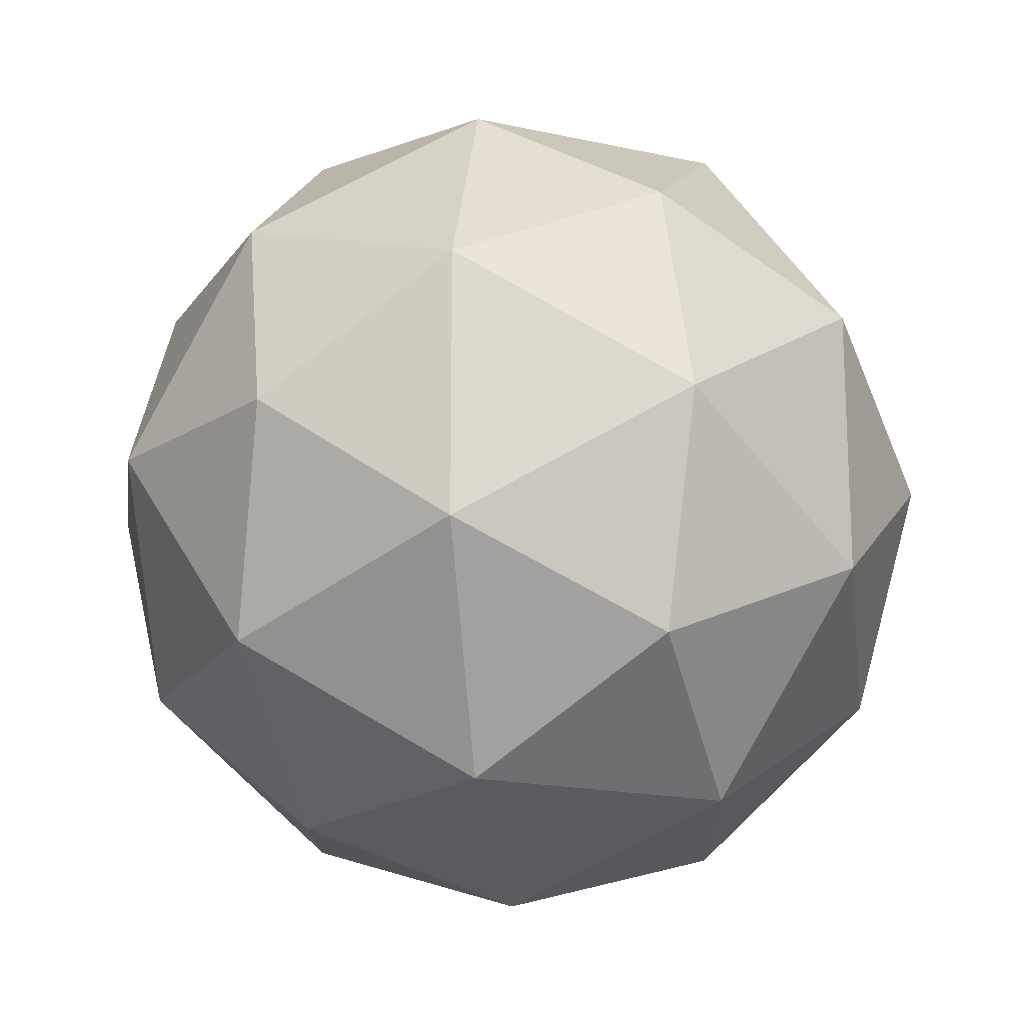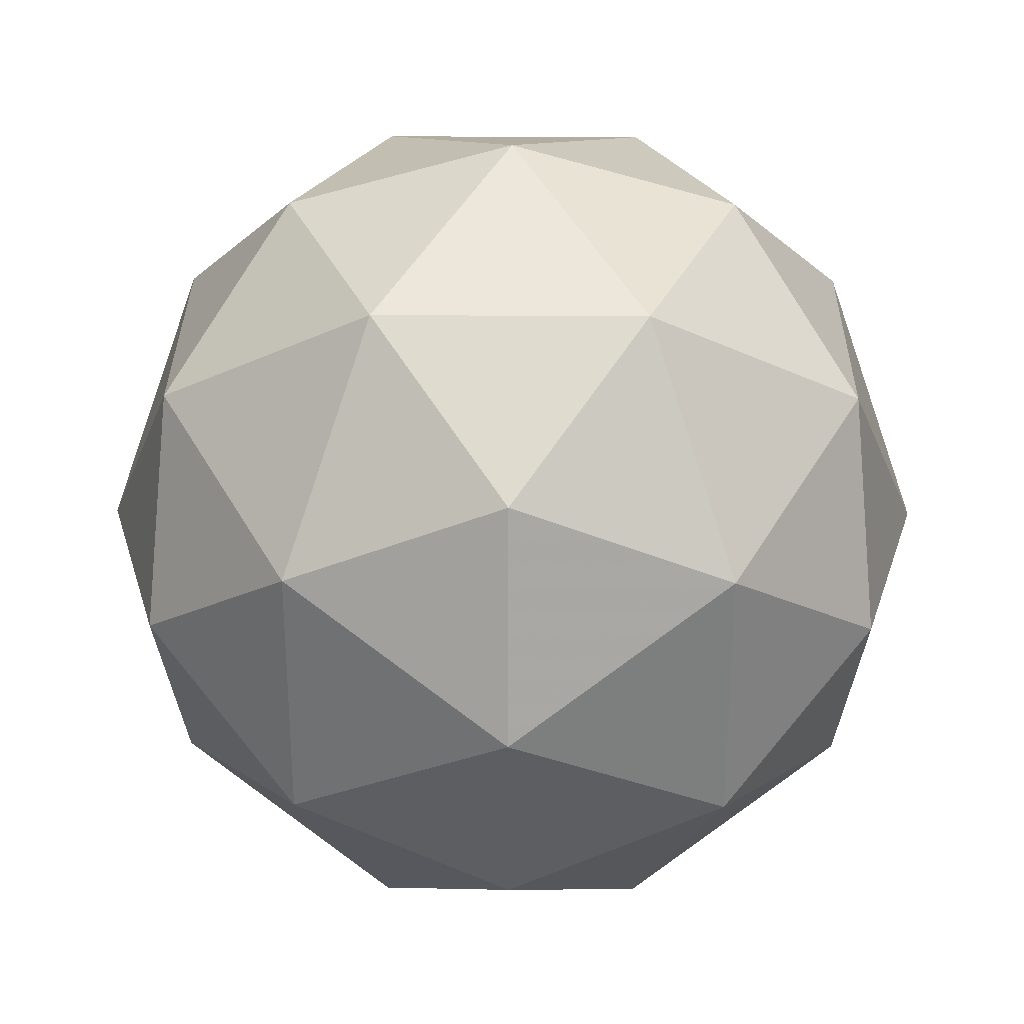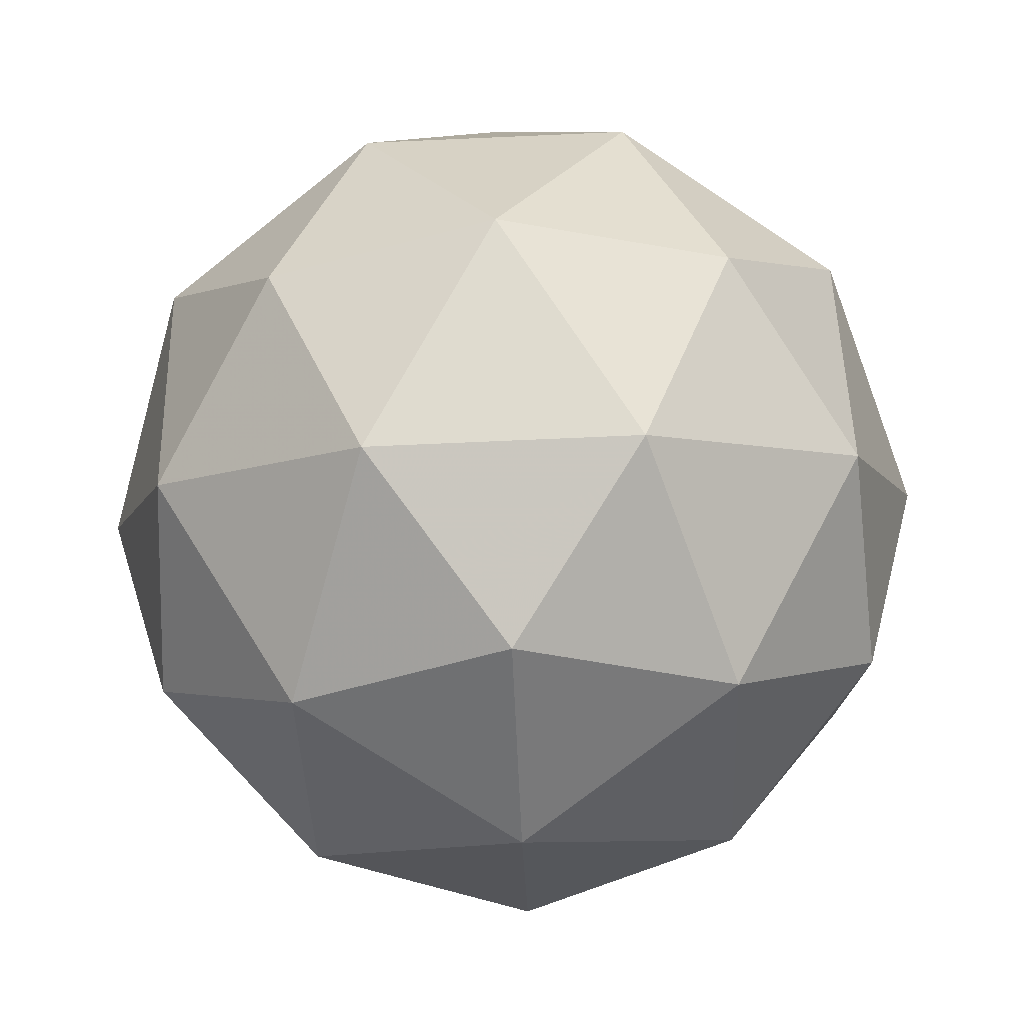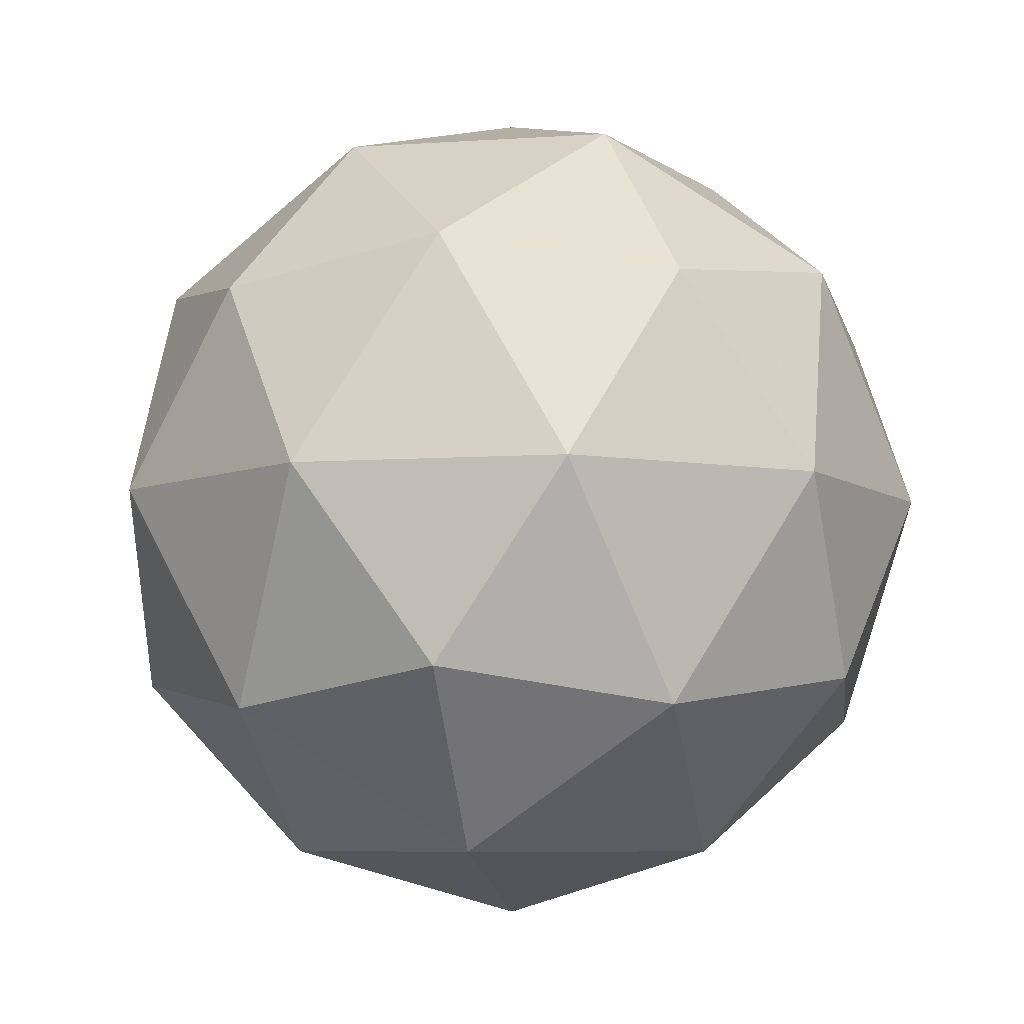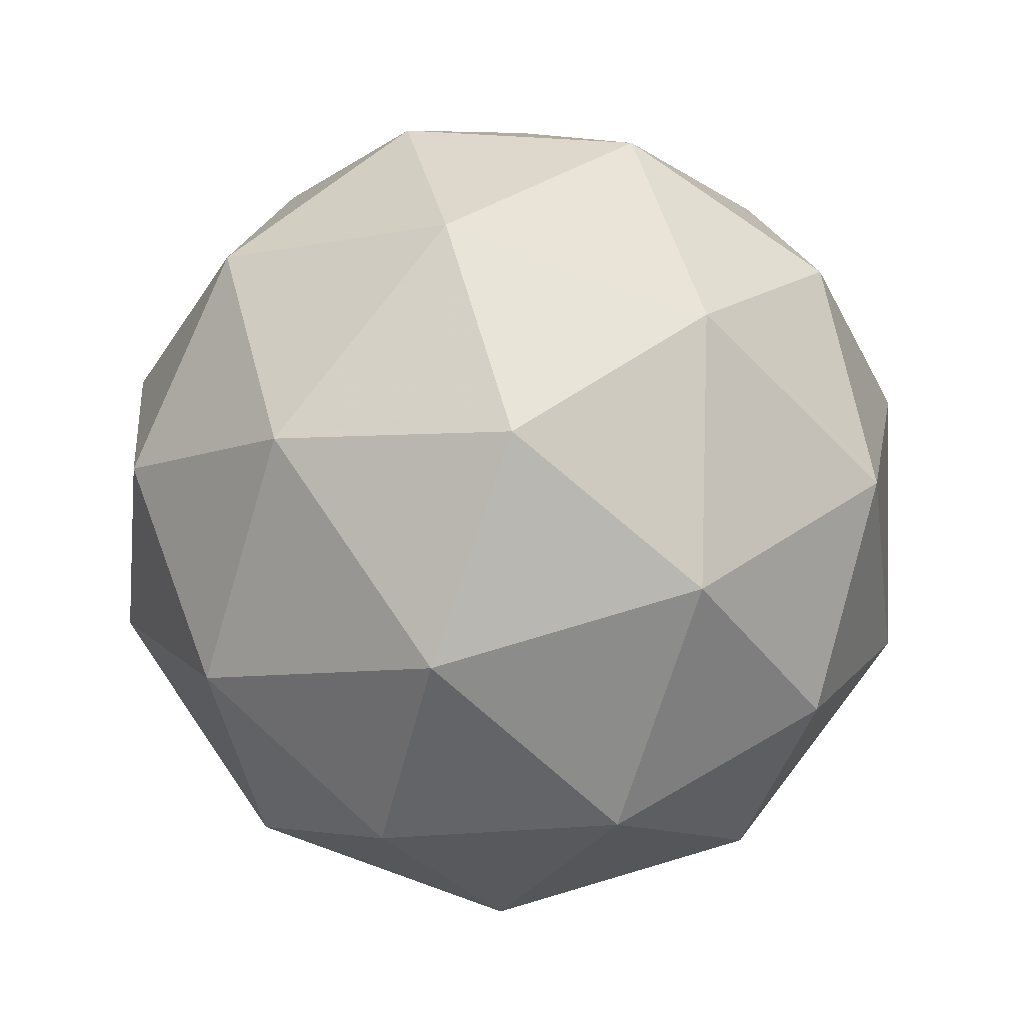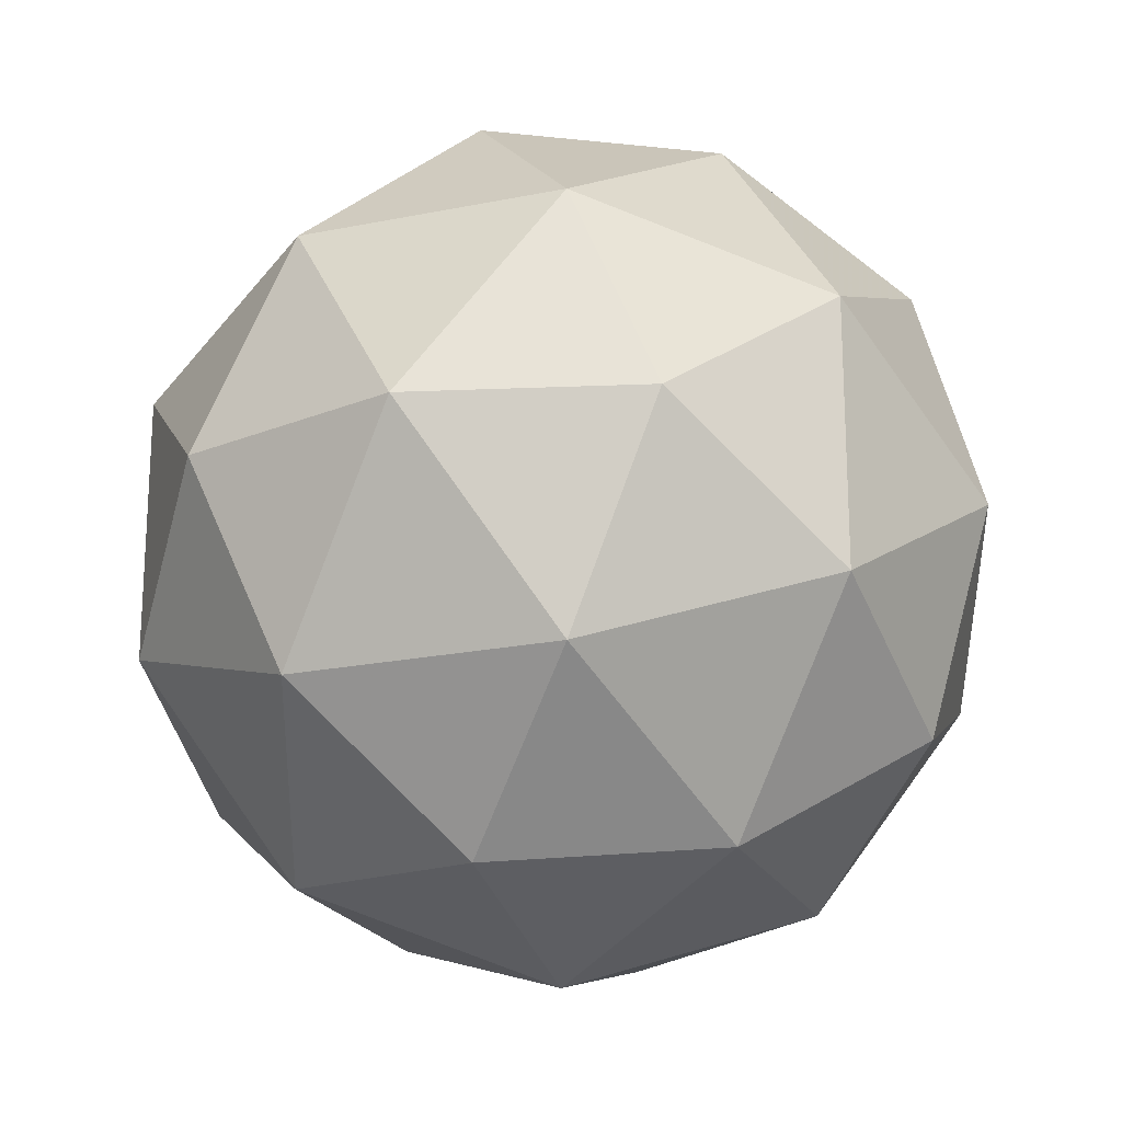
<metadata>
{"format":"obj","ext":"obj","renderer":"f3d","projection":"perspective","resolution":1024,"background":"white","views":[{"elev":-17.8,"azim":34.6,"up":"+Z"},{"elev":31.2,"azim":-121.2,"up":"+Z"},{"elev":-72.8,"azim":164.5,"up":"+Y"},{"elev":-7.2,"azim":-78.9,"up":"+Y"},{"elev":80.0,"azim":109.6,"up":"+Y"},{"elev":-21.1,"azim":168.4,"up":"+Z"}]}
</metadata>
<code>
o Icosphere
v 0 -2 -0
v 0.8506 -1.701 0.618
v -0.3249 -1.701 1
v 1.447 -0.8944 1.051
v 1.701 -1.051 -0
v -1.051 -1.701 -0
v -0.3249 -1.701 -1
v 0.8506 -1.701 -0.618
v 1.902 -0 0.618
v -0.5528 -0.8944 1.701
v 0.5257 -1.051 1.618
v 0 -0 2
v -1.789 -0.8944 -0
v -1.376 -1.051 1
v -1.902 -0 0.618
v -0.5528 -0.8944 -1.701
v -1.376 -1.051 -1
v -1.176 0 -1.618
v 1.447 -0.8944 -1.051
v 0.5257 -1.051 -1.618
v 1.176 0 -1.618
v 1.176 -0 1.618
v -1.176 -0 1.618
v -1.902 0 -0.618
v 0 0 -2
v 1.902 0 -0.618
v 0.5528 0.8944 1.701
v 1.376 1.051 1
v 0.3249 1.701 1
v -1.447 0.8944 1.051
v -0.5257 1.051 1.618
v -0.8506 1.701 0.618
v -1.447 0.8944 -1.051
v -1.701 1.051 0
v -0.8506 1.701 -0.618
v 0.5528 0.8944 -1.701
v -0.5257 1.051 -1.618
v 0.3249 1.701 -1
v 1.789 0.8944 0
v 1.376 1.051 -1
v 1.051 1.701 0
v 0 2 0
f 1 2 3
f 4 2 5
f 1 3 6
f 1 6 7
f 1 7 8
f 4 5 9
f 10 11 12
f 13 14 15
f 16 17 18
f 19 20 21
f 4 9 22
f 10 12 23
f 13 15 24
f 16 18 25
f 19 21 26
f 27 28 29
f 30 31 32
f 33 34 35
f 36 37 38
f 39 40 41
f 41 38 42
f 41 40 38
f 40 36 38
f 38 35 42
f 38 37 35
f 37 33 35
f 35 32 42
f 35 34 32
f 34 30 32
f 32 29 42
f 32 31 29
f 31 27 29
f 29 41 42
f 29 28 41
f 28 39 41
f 26 40 39
f 26 21 40
f 21 36 40
f 25 37 36
f 25 18 37
f 18 33 37
f 24 34 33
f 24 15 34
f 15 30 34
f 23 31 30
f 23 12 31
f 12 27 31
f 22 28 27
f 22 9 28
f 9 39 28
f 21 25 36
f 21 20 25
f 20 16 25
f 18 24 33
f 18 17 24
f 17 13 24
f 15 23 30
f 15 14 23
f 14 10 23
f 12 22 27
f 12 11 22
f 11 4 22
f 9 26 39
f 9 5 26
f 5 19 26
f 8 20 19
f 8 7 20
f 7 16 20
f 7 17 16
f 7 6 17
f 6 13 17
f 6 14 13
f 6 3 14
f 3 10 14
f 5 8 19
f 5 2 8
f 2 1 8
f 3 11 10
f 3 2 11
f 2 4 11

</code>
